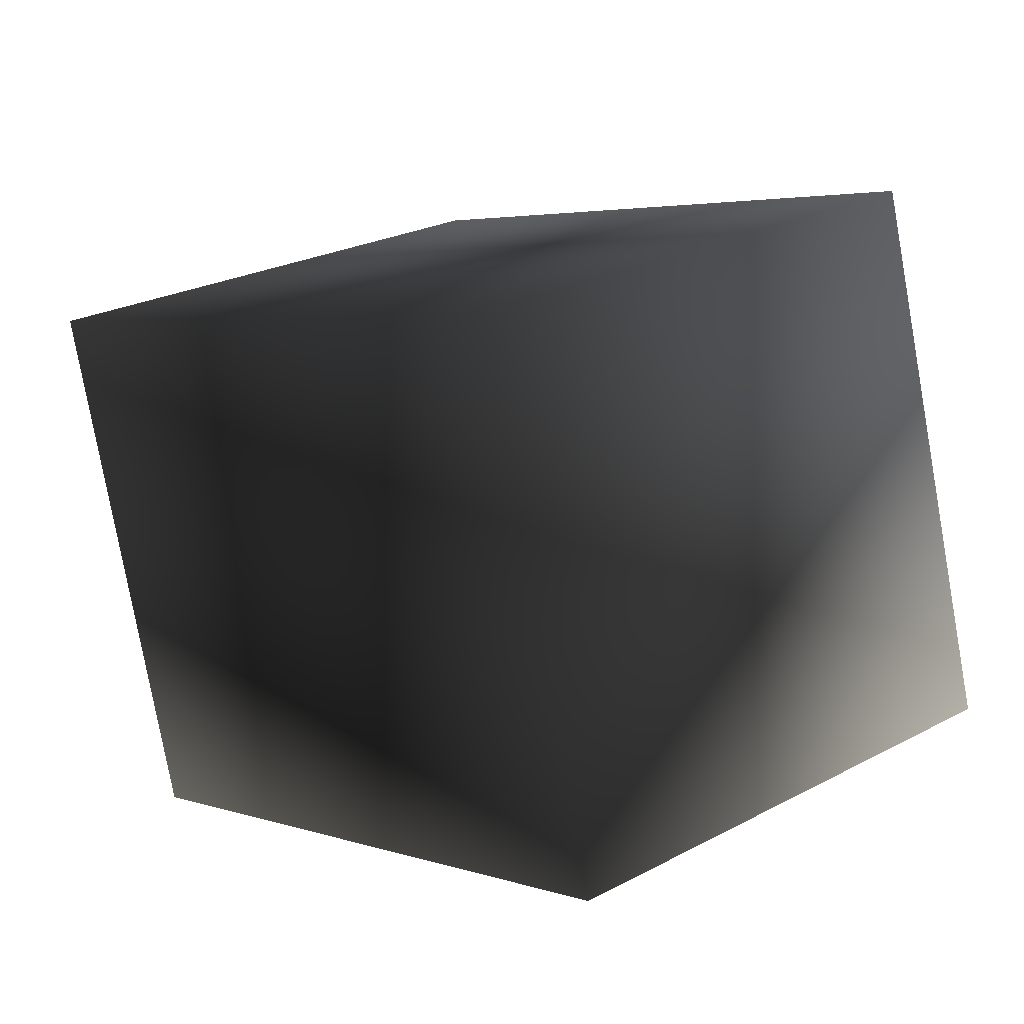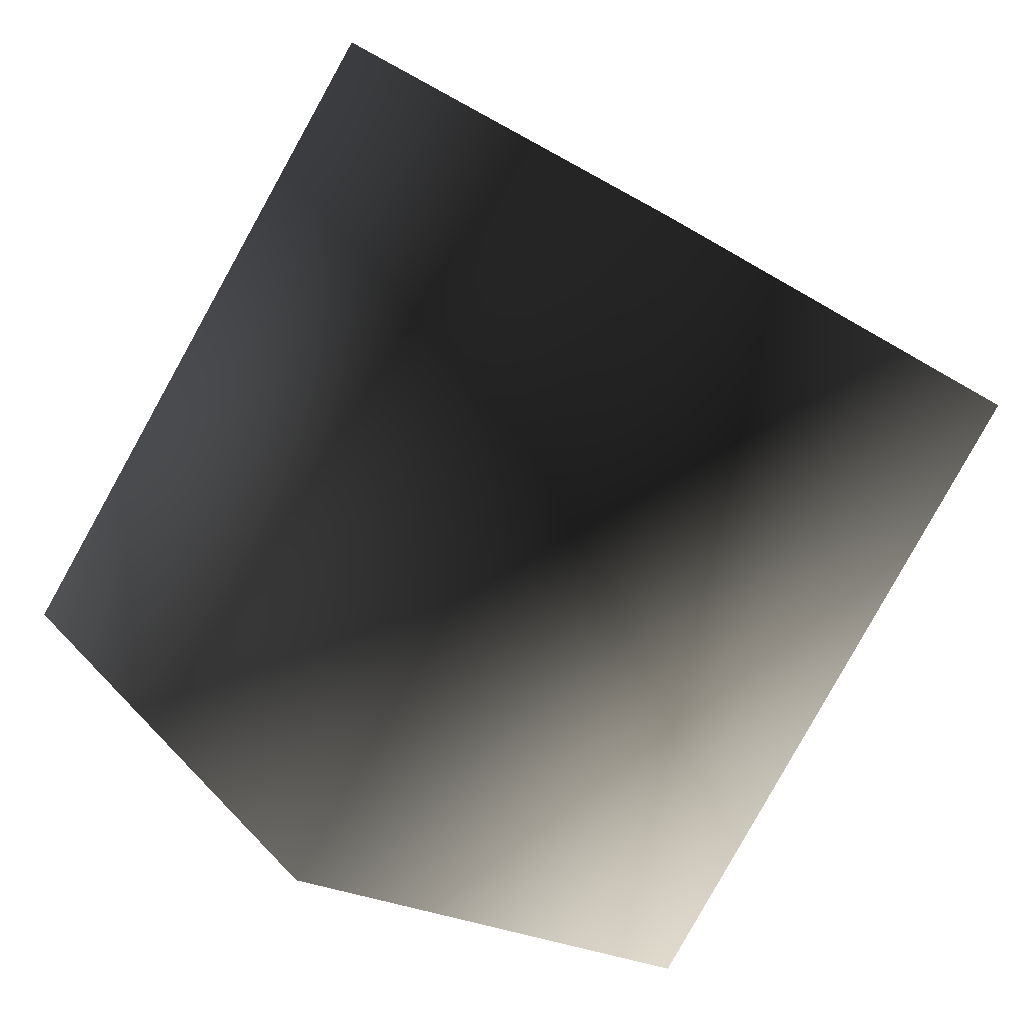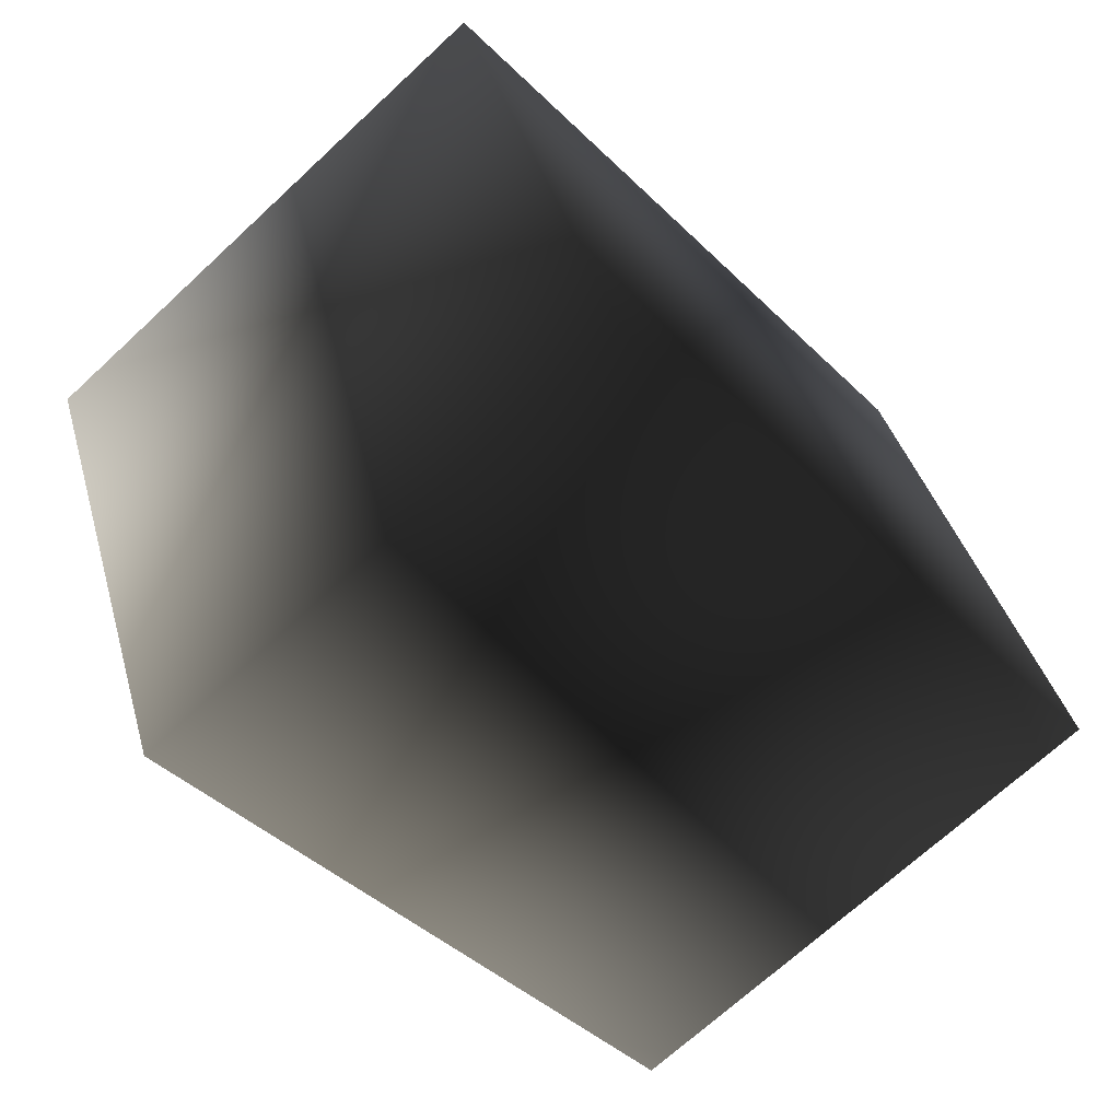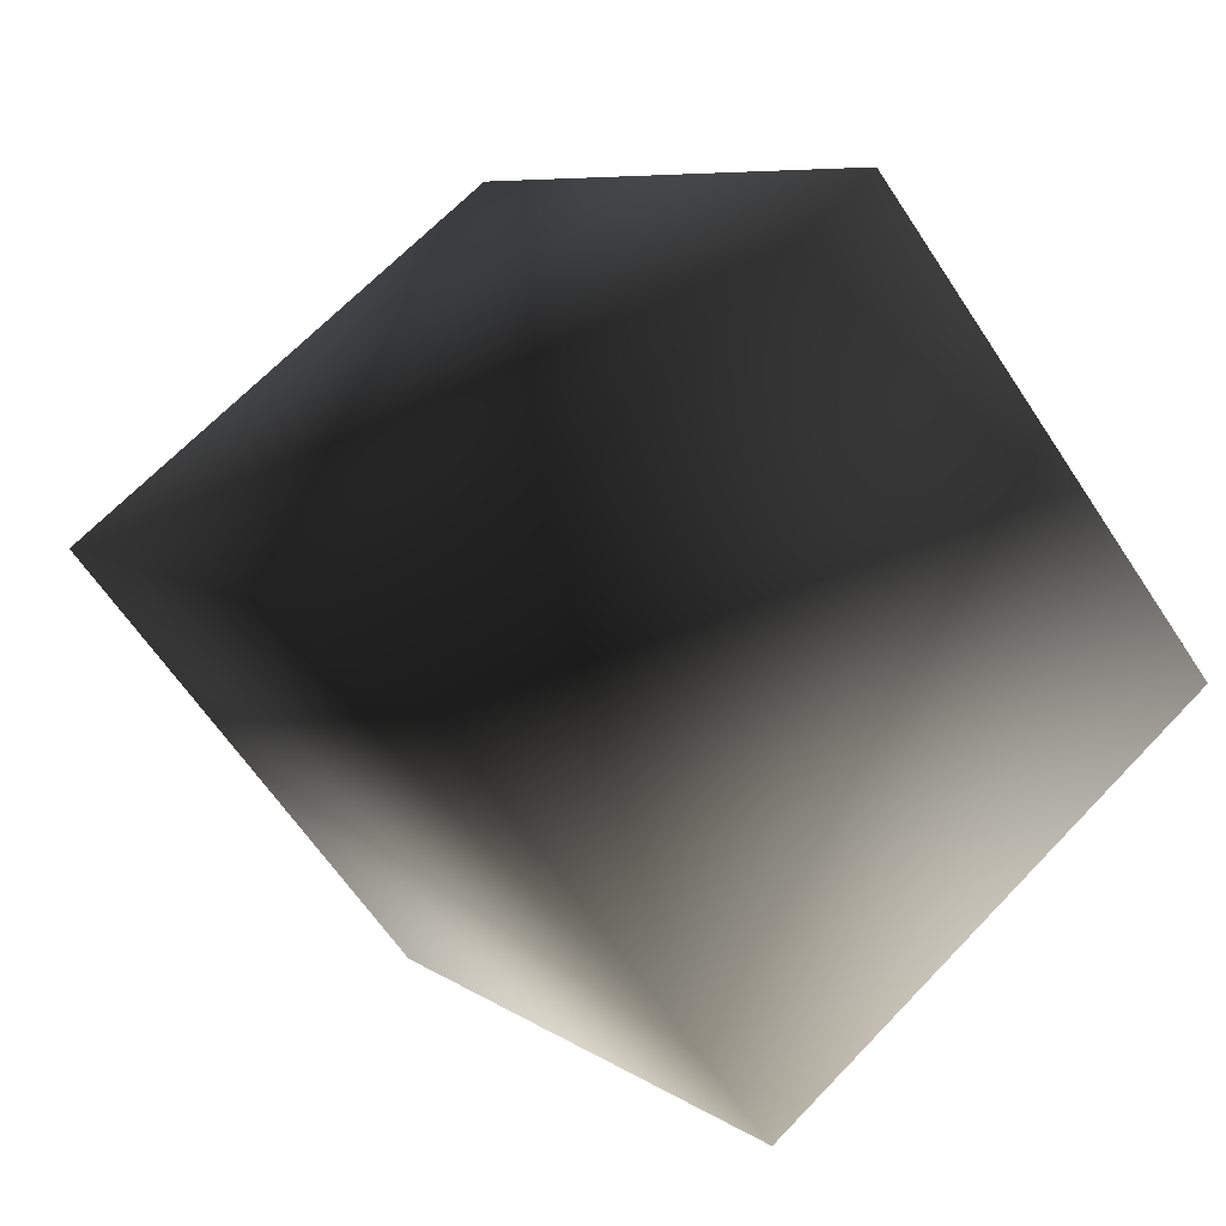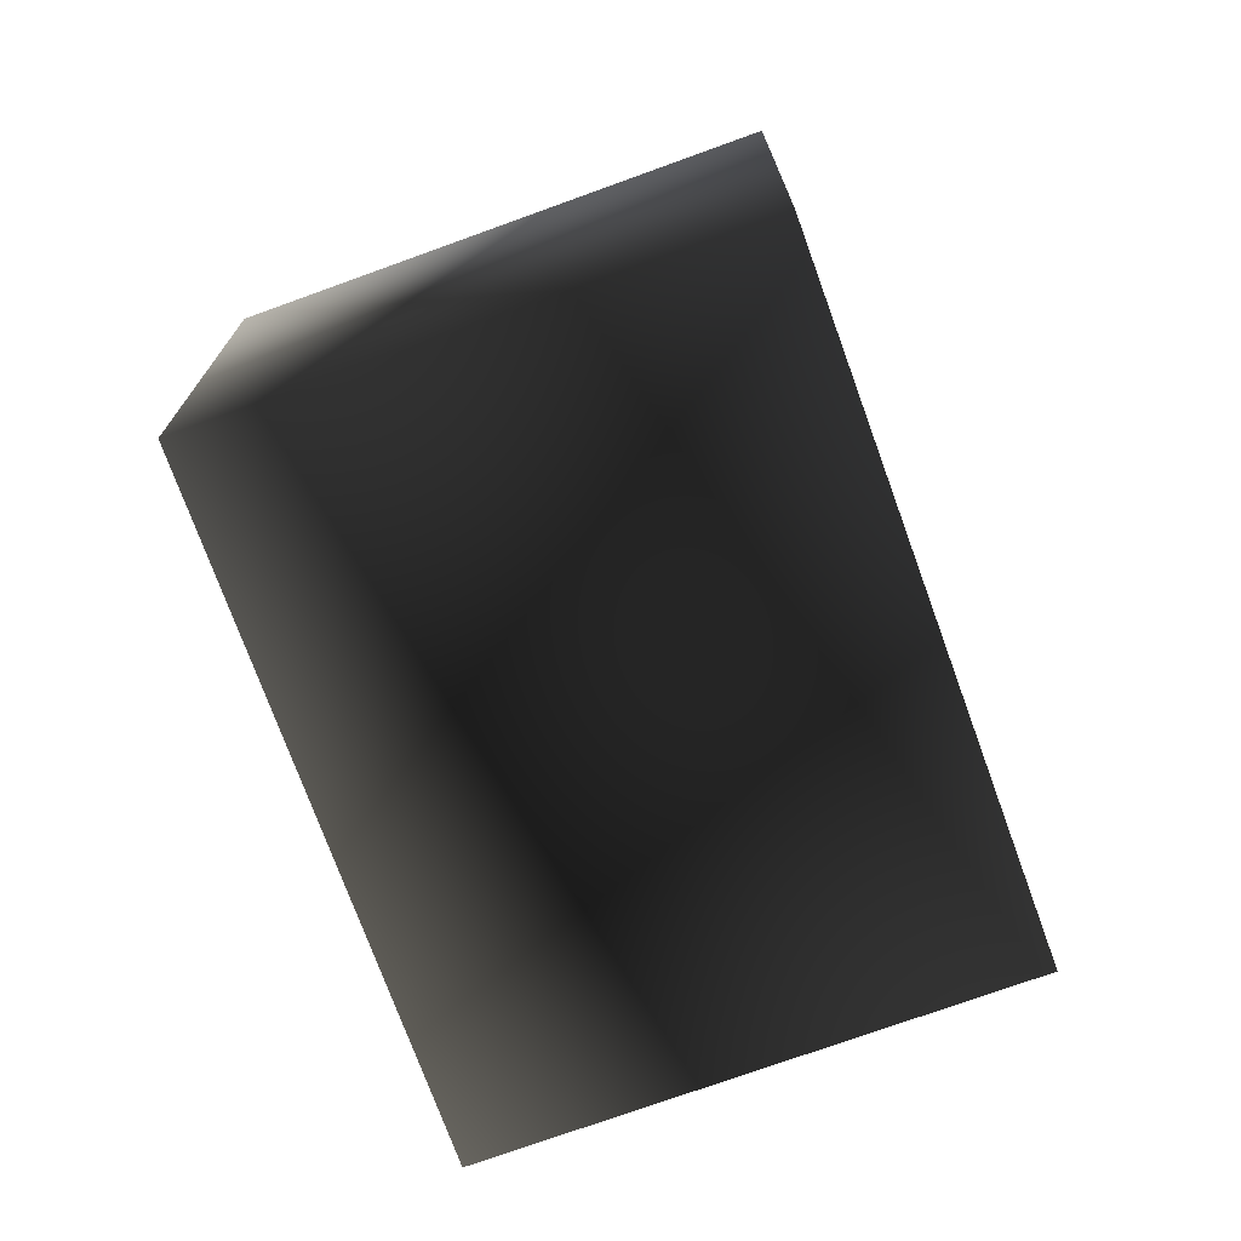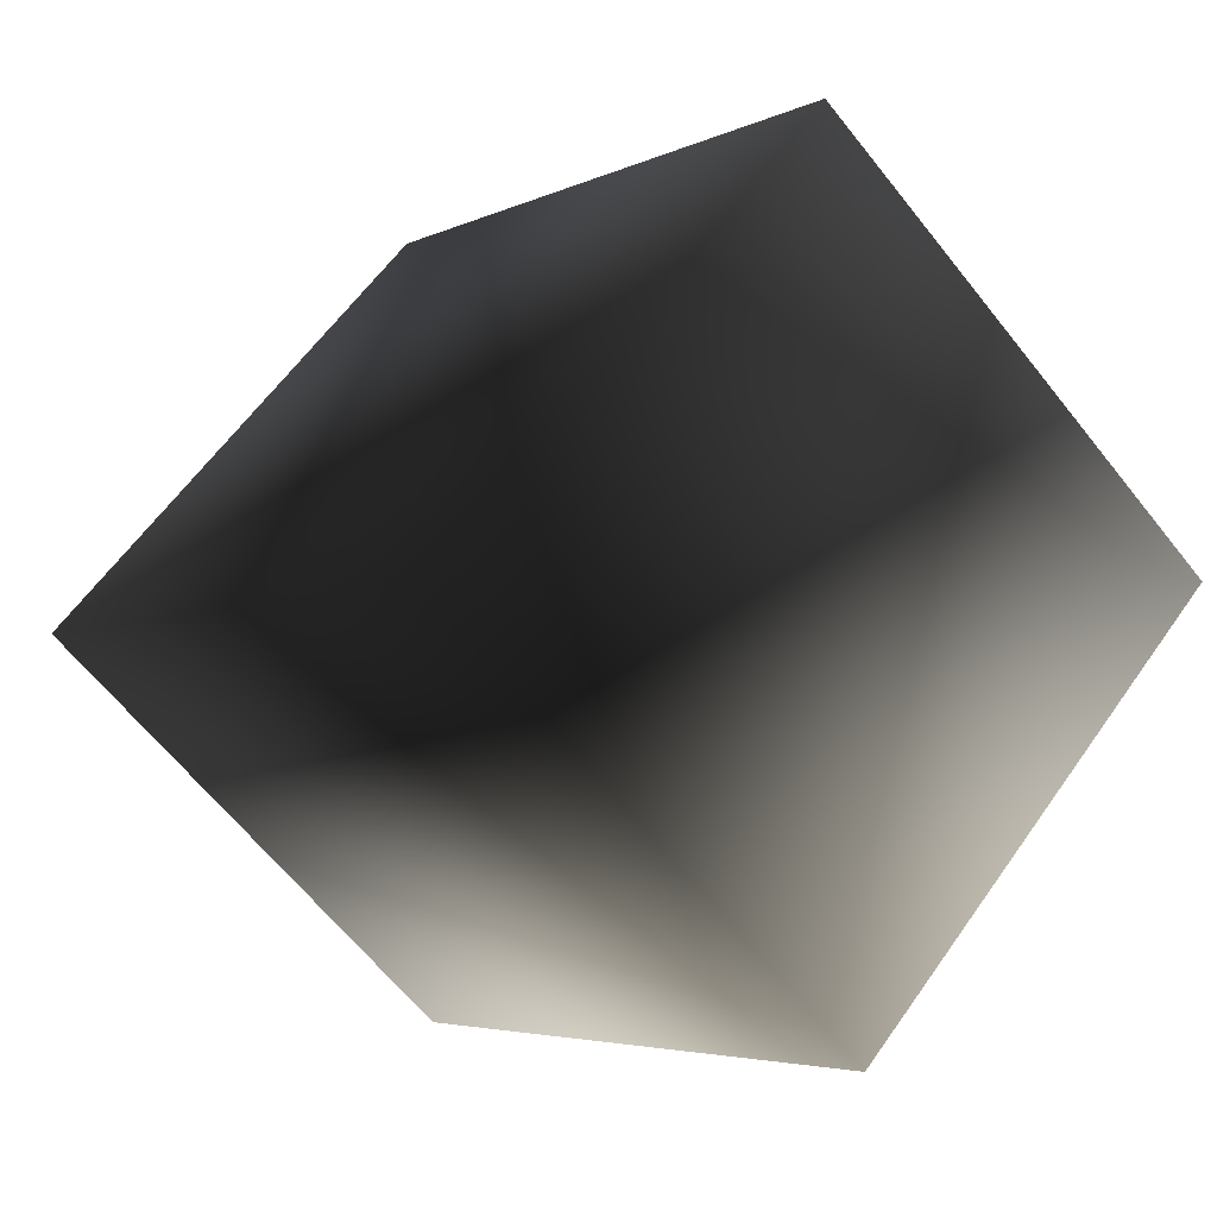
<metadata>
{"format":"obj","ext":"obj","renderer":"f3d","projection":"perspective","resolution":1024,"background":"white","views":[{"elev":-77.7,"azim":10.2,"up":"+Z"},{"elev":-21.9,"azim":-137.9,"up":"+Z"},{"elev":37.9,"azim":-14.9,"up":"+Z"},{"elev":66.4,"azim":-136.4,"up":"+Z"},{"elev":-73.7,"azim":-21.0,"up":"+Y"},{"elev":59.5,"azim":-145.3,"up":"+Z"}]}
</metadata>
<code>
v -0.7946 -0.5 0.1535
v -0.03885 -0.5 0.8084
v -0.7946 0.5 0.1535
v -0.03885 0.5 0.8084
v 0.03885 -0.5 -0.8084
v 0.7946 -0.5 -0.1535
v 0.03885 0.5 -0.8084
v 0.7946 0.5 -0.1535
g default
f 1 3 4 2
f 6 8 7 5
f 5 1 2 6
f 8 4 3 7
f 5 7 3 1
f 2 4 8 6

</code>
